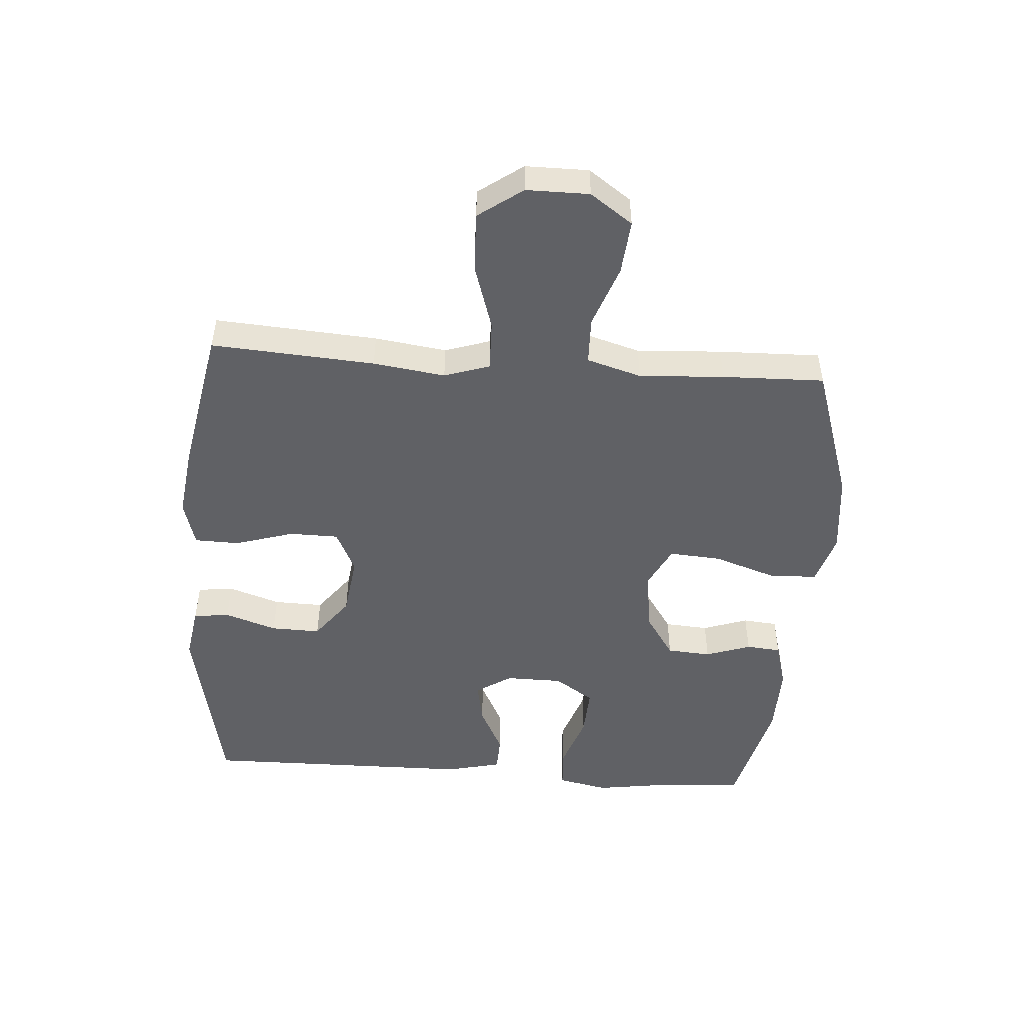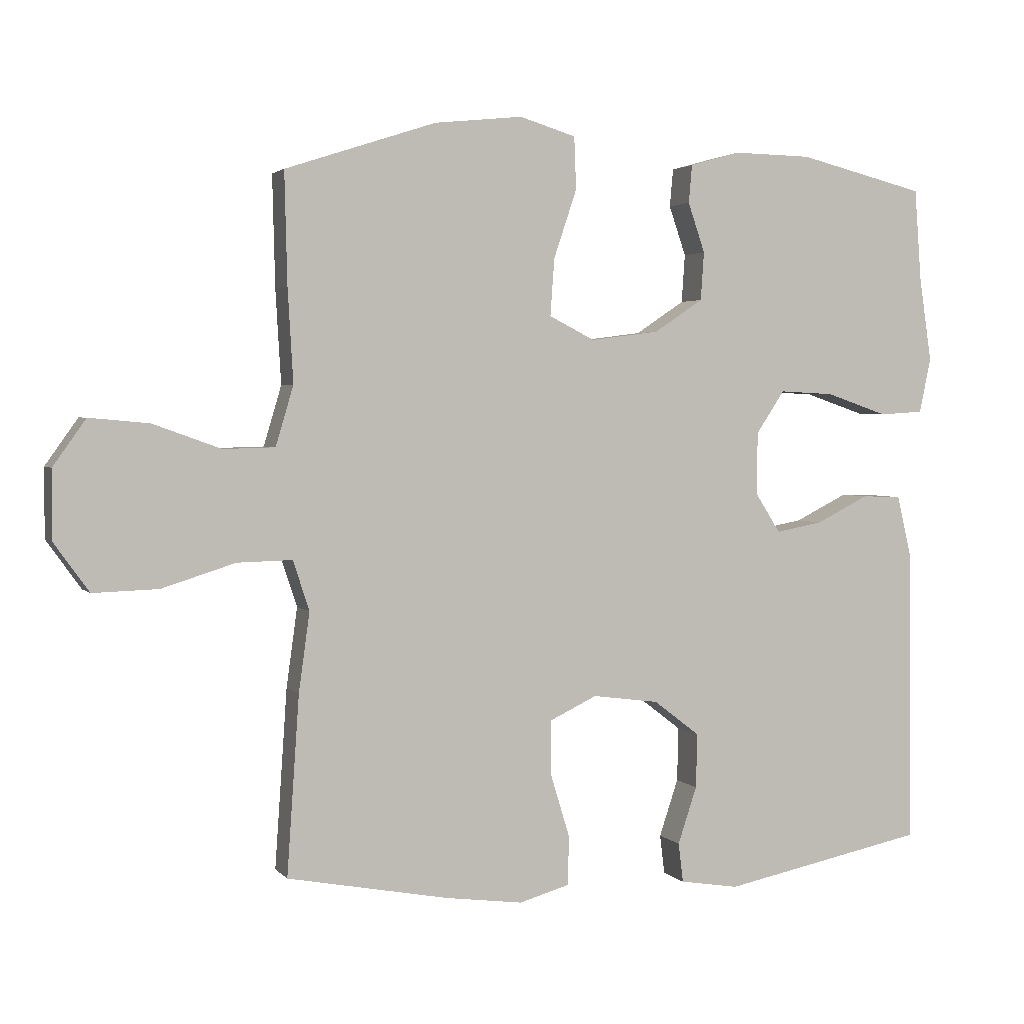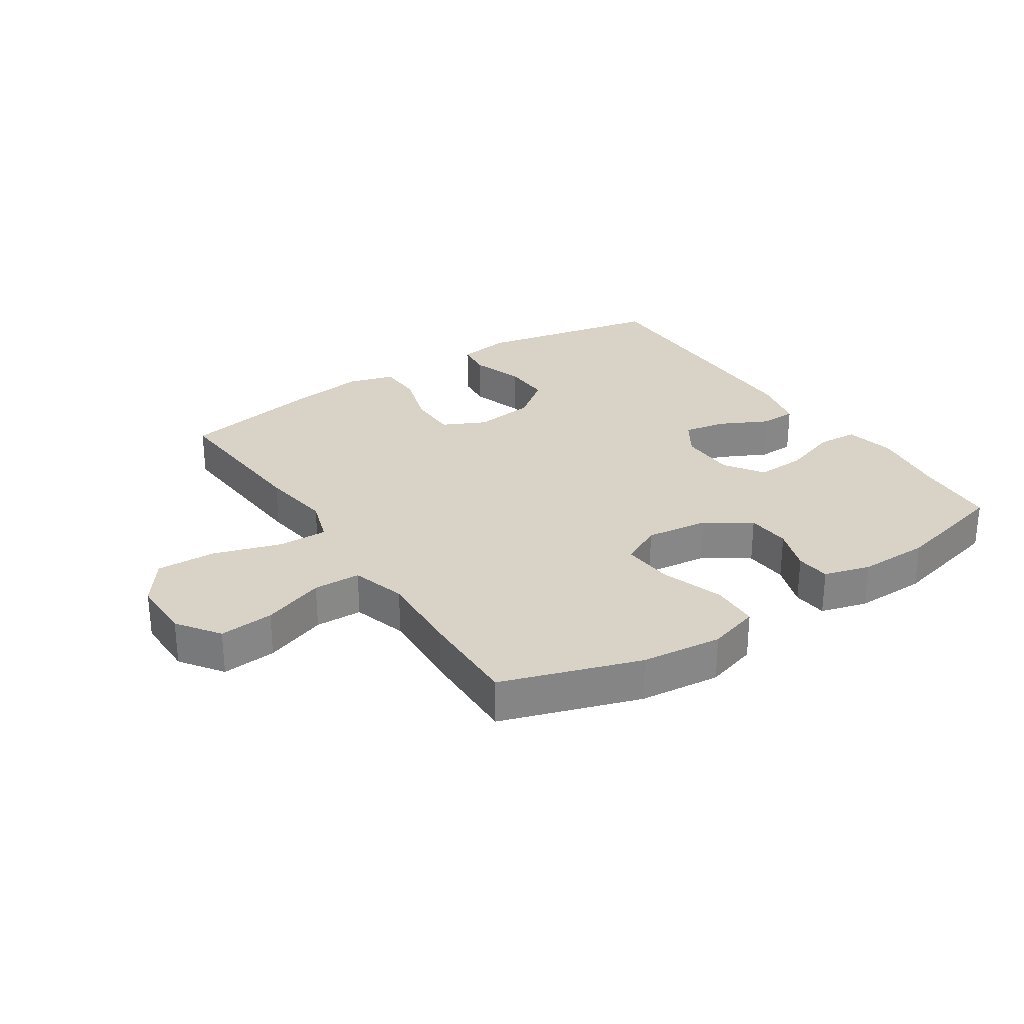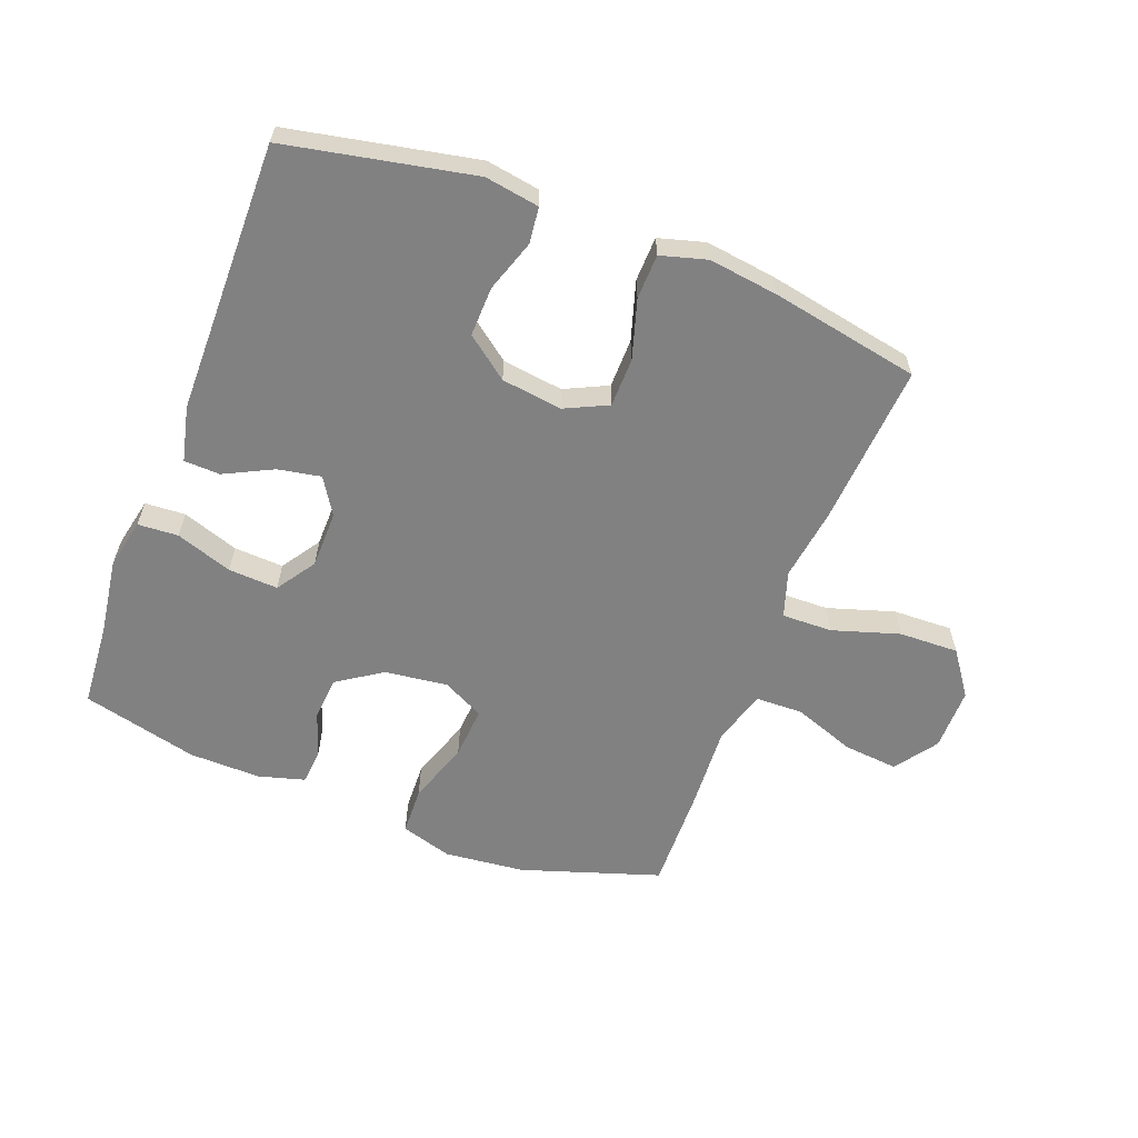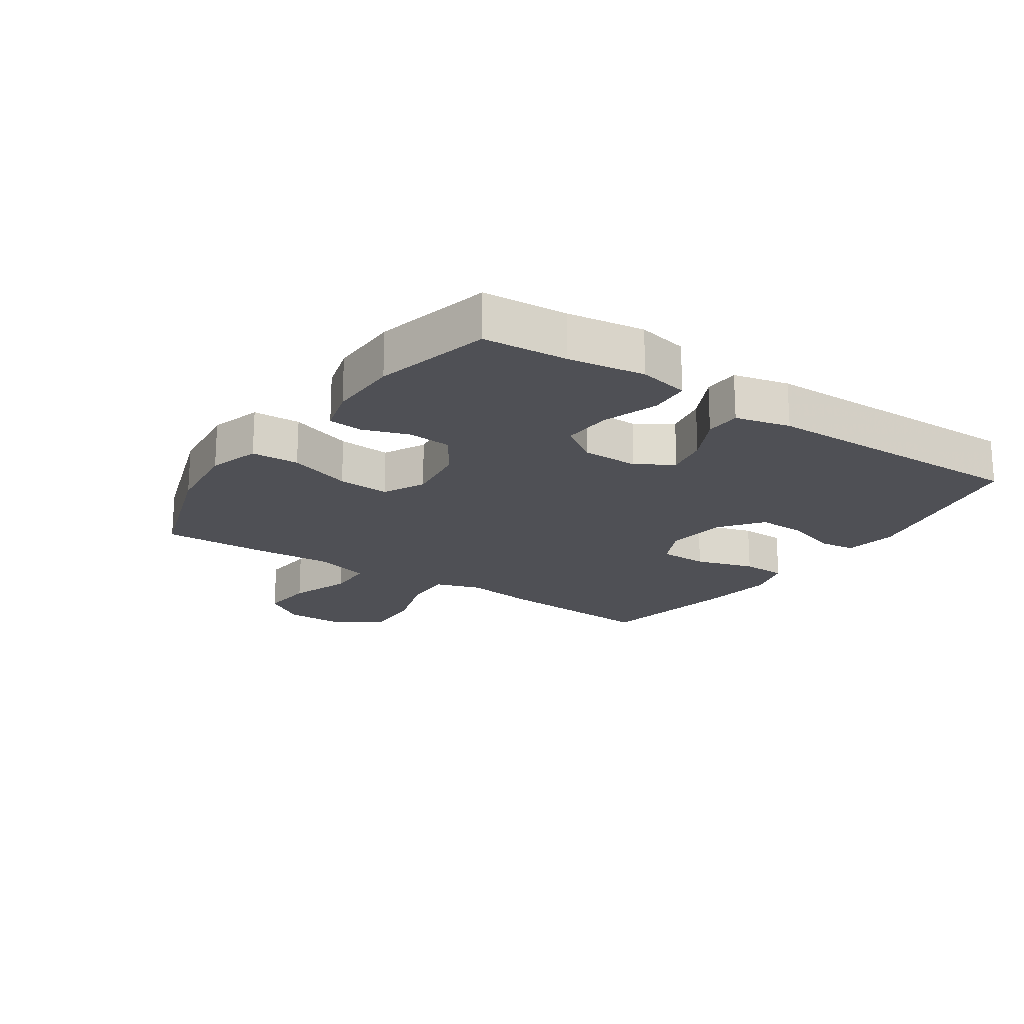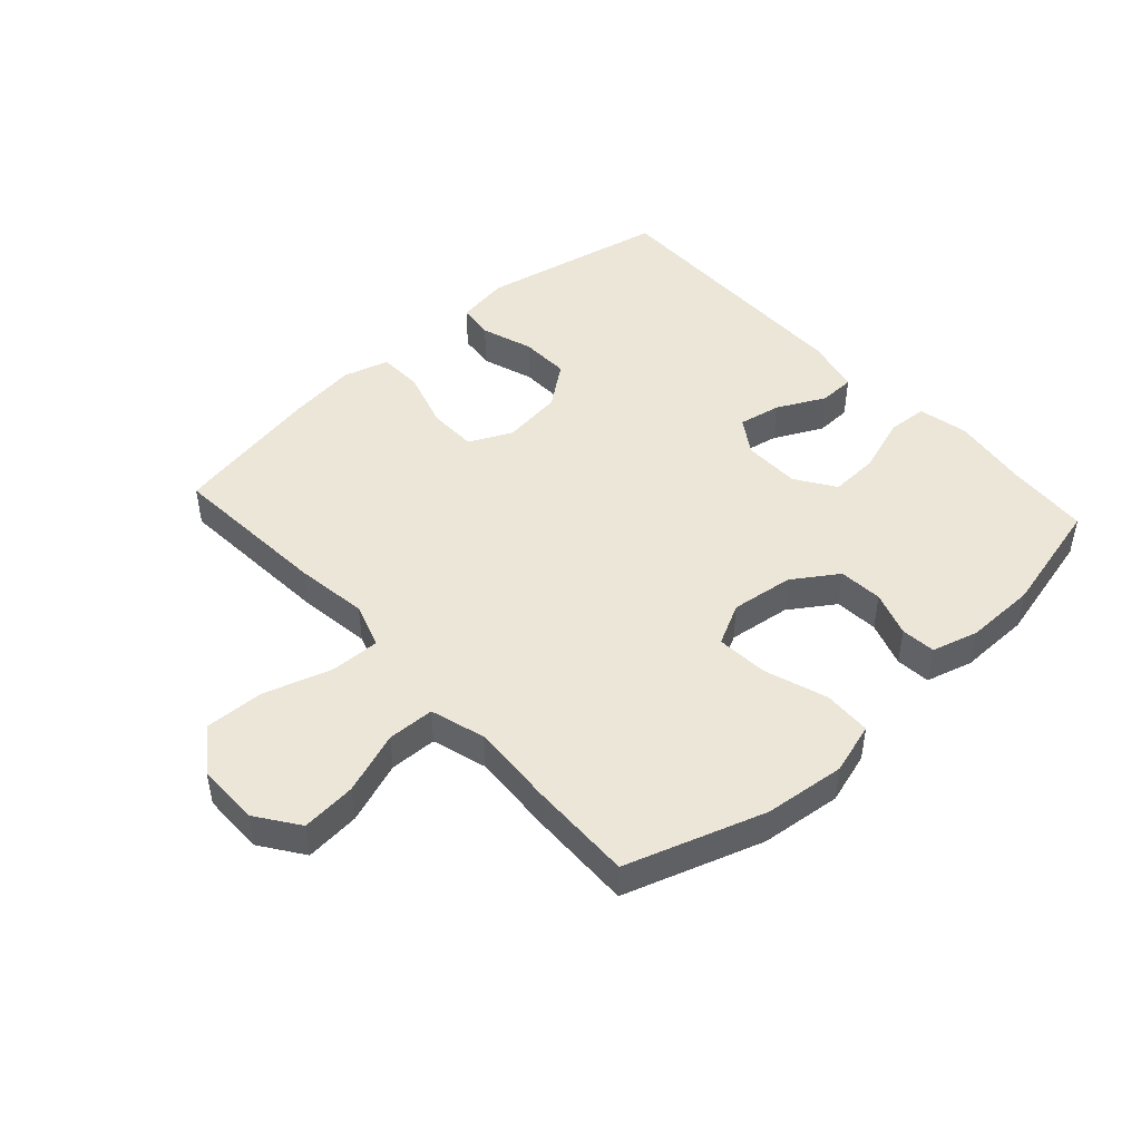
<metadata>
{"format":"obj","ext":"obj","renderer":"f3d","projection":"perspective","resolution":1024,"background":"white","views":[{"elev":-49.2,"azim":-94.1,"up":"+Y"},{"elev":2.6,"azim":-19.8,"up":"+Z"},{"elev":28.2,"azim":-33.4,"up":"+Y"},{"elev":-60.4,"azim":159.0,"up":"+Y"},{"elev":-19.4,"azim":56.0,"up":"+Y"},{"elev":46.6,"azim":-42.2,"up":"+Y"}]}
</metadata>
<code>
v 0.5 0.07 0.5
v 0.51 0.07 0.364
v 0.528 0.07 0.241
v 0.511 0.07 0.16
v 0.446 0.07 0.156
v 0.355 0.07 0.187
v 0.275 0.07 0.191
v 0.233 0.07 0.128
v 0.232 0.07 0.036
v 0.269 0.07 -0.022
v 0.338 0.07 -0.009
v 0.416 0.07 0.03
v 0.474 0.07 0.028
v 0.495 0.07 -0.061
v 0.5 0.07 -0.5
v 0.199 0.07 -0.561
v 0.112 0.07 -0.547
v 0.105 0.07 -0.489
v 0.133 0.07 -0.405
v 0.135 0.07 -0.325
v 0.067 0.07 -0.273
v -0.031 0.07 -0.26
v -0.1 0.07 -0.293
v -0.101 0.07 -0.372
v -0.072 0.07 -0.467
v -0.074 0.07 -0.539
v -0.148 0.07 -0.56
v -0.262 0.07 -0.545
v -0.5 0.07 -0.5
v -0.482 0.07 -0.237
v -0.466 0.07 -0.121
v -0.49 0.07 -0.048
v -0.571 0.07 -0.05
v -0.679 0.07 -0.084
v -0.775 0.07 -0.087
v -0.826 0.07 -0.016
v -0.826 0.07 0.085
v -0.778 0.07 0.153
v -0.69 0.07 0.145
v -0.59 0.07 0.109
v -0.514 0.07 0.111
v -0.488 0.07 0.199
v -0.496 0.07 0.336
v -0.5 0.07 0.5
v -0.278 0.07 0.573
v -0.148 0.07 0.587
v -0.065 0.07 0.562
v -0.062 0.07 0.485
v -0.096 0.07 0.384
v -0.102 0.07 0.3
v -0.035 0.07 0.266
v 0.066 0.07 0.279
v 0.138 0.07 0.327
v 0.143 0.07 0.398
v 0.118 0.07 0.471
v 0.123 0.07 0.527
v 0.198 0.07 0.548
v 0.313 0.07 0.546
v 0.5 0 0.5
v 0.51 0 0.364
v 0.528 0 0.241
v 0.511 0 0.16
v 0.446 0 0.156
v 0.355 0 0.187
v 0.275 0 0.191
v 0.233 0 0.128
v 0.232 0 0.036
v 0.269 0 -0.022
v 0.338 0 -0.009
v 0.416 0 0.03
v 0.474 0 0.028
v 0.495 0 -0.061
v 0.5 0 -0.5
v 0.199 0 -0.561
v 0.112 0 -0.547
v 0.105 0 -0.489
v 0.133 0 -0.405
v 0.135 0 -0.325
v 0.067 0 -0.273
v -0.031 0 -0.26
v -0.1 0 -0.293
v -0.101 0 -0.372
v -0.072 0 -0.467
v -0.074 0 -0.539
v -0.148 0 -0.56
v -0.262 0 -0.545
v -0.5 0 -0.5
v -0.482 0 -0.237
v -0.466 0 -0.121
v -0.49 0 -0.048
v -0.571 0 -0.05
v -0.679 0 -0.084
v -0.775 0 -0.087
v -0.826 0 -0.016
v -0.826 0 0.085
v -0.778 0 0.153
v -0.69 0 0.145
v -0.59 0 0.109
v -0.514 0 0.111
v -0.488 0 0.199
v -0.496 0 0.336
v -0.5 0 0.5
v -0.278 0 0.573
v -0.148 0 0.587
v -0.065 0 0.562
v -0.062 0 0.485
v -0.096 0 0.384
v -0.102 0 0.3
v -0.035 0 0.266
v 0.066 0 0.279
v 0.138 0 0.327
v 0.143 0 0.398
v 0.118 0 0.471
v 0.123 0 0.527
v 0.198 0 0.548
v 0.313 0 0.546
f 57 58 1 2
f 54 55 56 57
f 53 54 57 2
f 52 53 2 3
f 51 52 3 4
f 46 47 48 49
f 46 49 50
f 45 46 50
f 42 43 44 45
f 41 42 45 50
f 37 38 39 40
f 37 40 41
f 36 37 41
f 33 34 35 36
f 32 33 36 41
f 31 32 41 50
f 24 25 26 27
f 23 24 27 28
f 16 17 18 19
f 16 19 20
f 15 16 20
f 14 15 20 21
f 11 12 13 14
f 10 11 14 21
f 4 5 6
f 51 4 6
f 51 6 7
f 30 31 50 51
f 30 51 7 8
f 23 28 29 30
f 22 23 30 8
f 9 10 21 22
f 8 9 22
f 60 59 116 115
f 115 114 113 112
f 60 115 112 111
f 61 60 111 110
f 62 61 110 109
f 107 106 105 104
f 108 107 104
f 108 104 103
f 103 102 101 100
f 108 103 100 99
f 98 97 96 95
f 99 98 95
f 99 95 94
f 94 93 92 91
f 99 94 91 90
f 108 99 90 89
f 85 84 83 82
f 86 85 82 81
f 77 76 75 74
f 78 77 74
f 78 74 73
f 79 78 73 72
f 72 71 70 69
f 79 72 69 68
f 64 63 62
f 64 62 109
f 65 64 109
f 109 108 89 88
f 66 65 109 88
f 88 87 86 81
f 66 88 81 80
f 80 79 68 67
f 80 67 66
f 1 59 60 2
f 2 60 61 3
f 3 61 62 4
f 4 62 63 5
f 5 63 64 6
f 6 64 65 7
f 7 65 66 8
f 8 66 67 9
f 9 67 68 10
f 10 68 69 11
f 11 69 70 12
f 12 70 71 13
f 13 71 72 14
f 14 72 73 15
f 15 73 74 16
f 16 74 75 17
f 17 75 76 18
f 18 76 77 19
f 19 77 78 20
f 20 78 79 21
f 21 79 80 22
f 22 80 81 23
f 23 81 82 24
f 24 82 83 25
f 25 83 84 26
f 26 84 85 27
f 27 85 86 28
f 28 86 87 29
f 29 87 88 30
f 30 88 89 31
f 31 89 90 32
f 32 90 91 33
f 33 91 92 34
f 34 92 93 35
f 35 93 94 36
f 36 94 95 37
f 37 95 96 38
f 38 96 97 39
f 39 97 98 40
f 40 98 99 41
f 41 99 100 42
f 42 100 101 43
f 43 101 102 44
f 44 102 103 45
f 45 103 104 46
f 46 104 105 47
f 47 105 106 48
f 48 106 107 49
f 49 107 108 50
f 50 108 109 51
f 51 109 110 52
f 52 110 111 53
f 53 111 112 54
f 54 112 113 55
f 55 113 114 56
f 56 114 115 57
f 57 115 116 58
f 58 116 59 1

</code>
